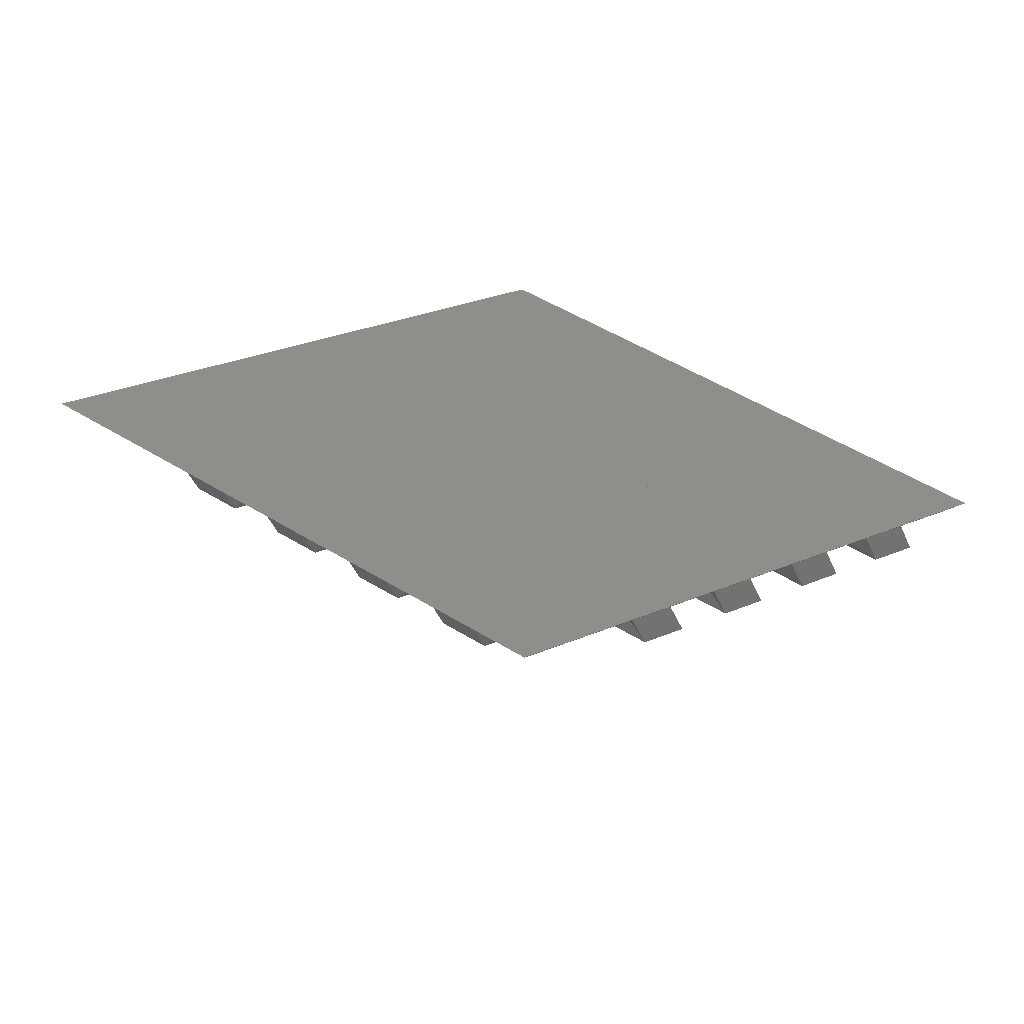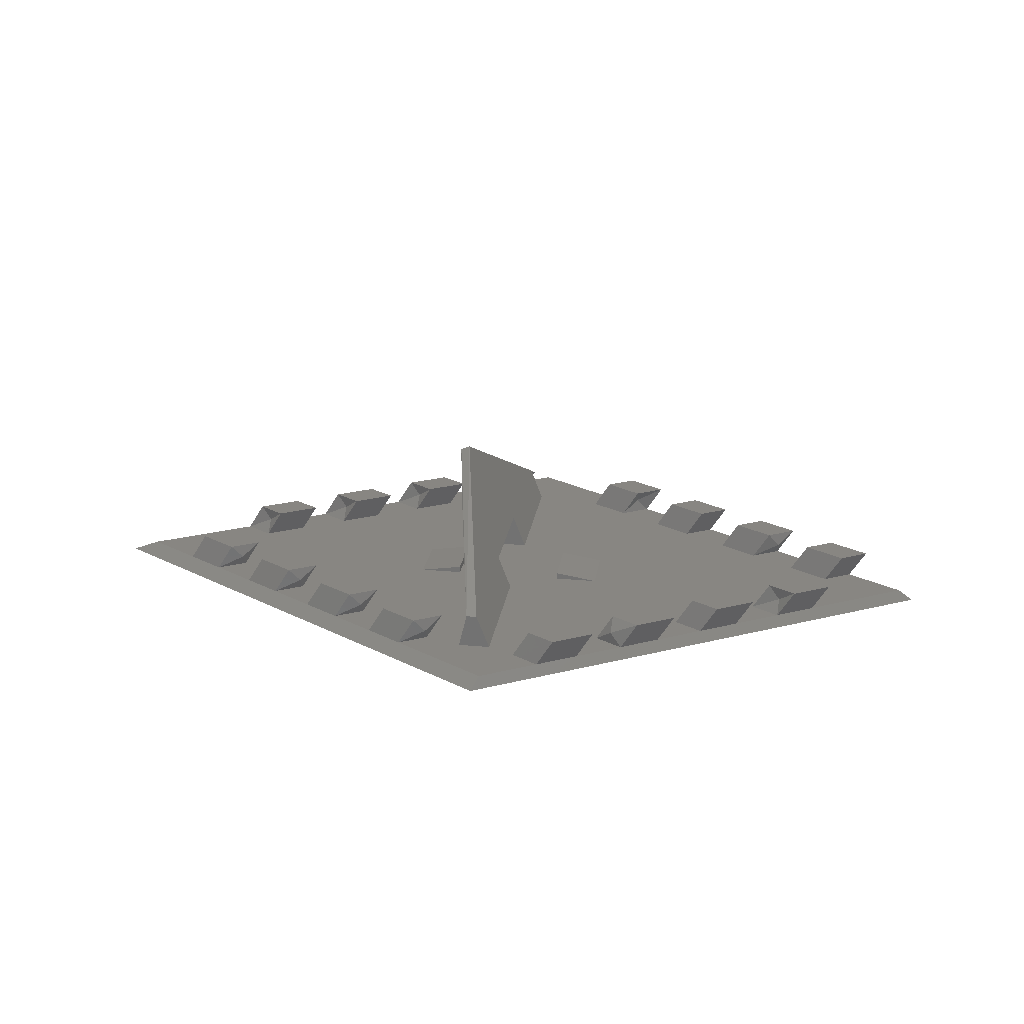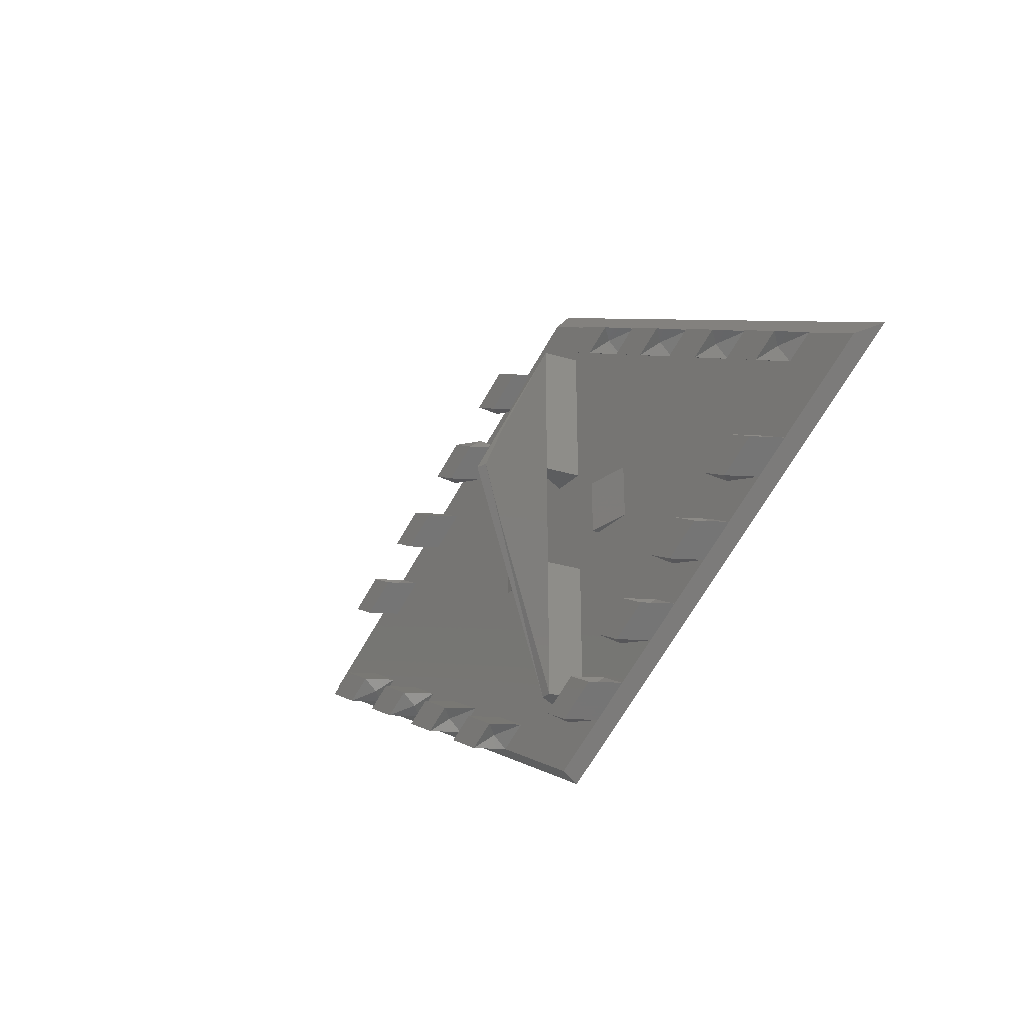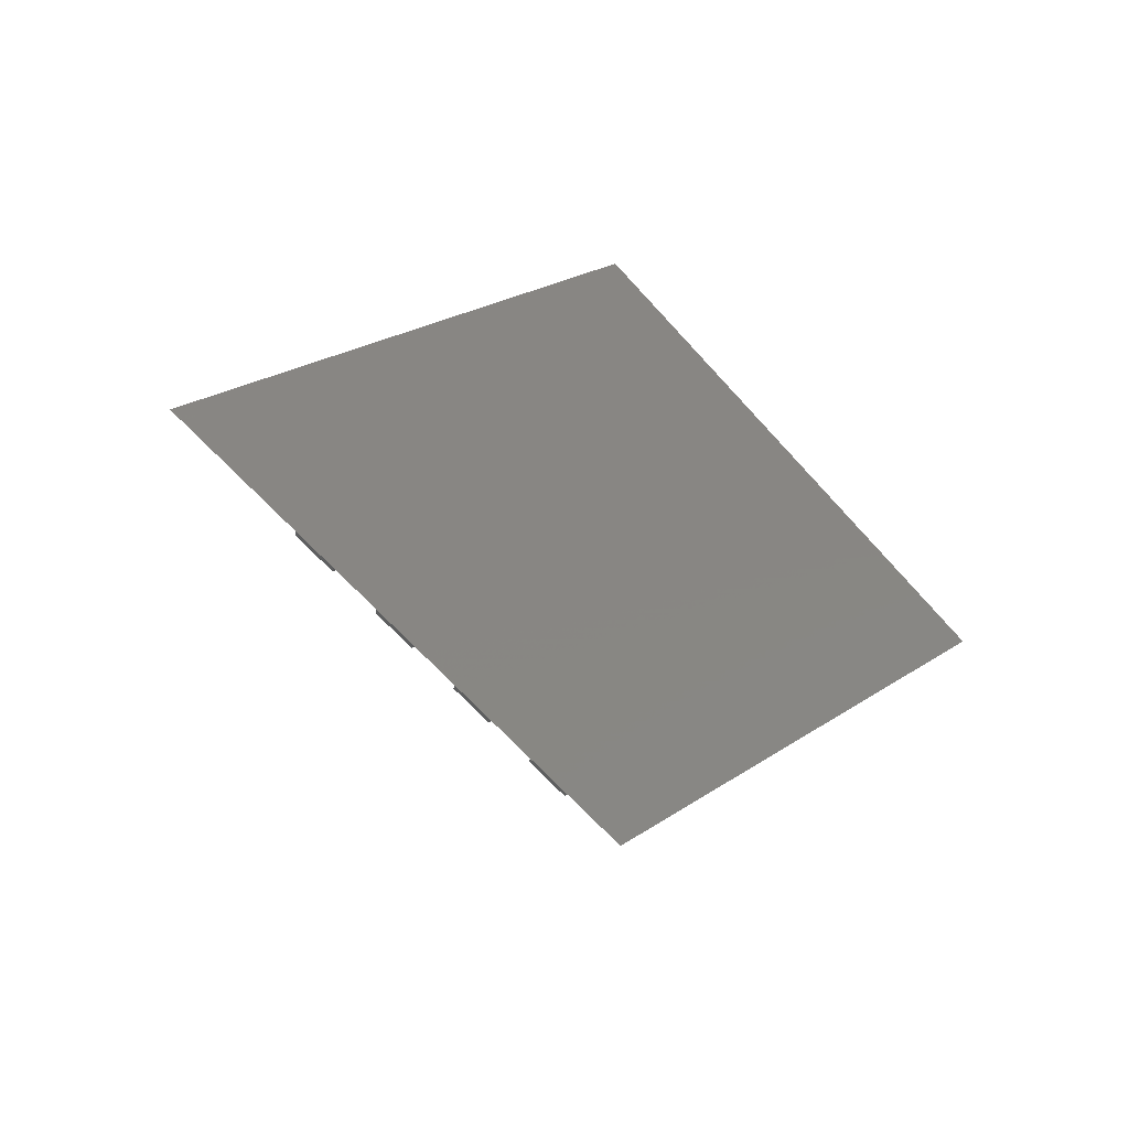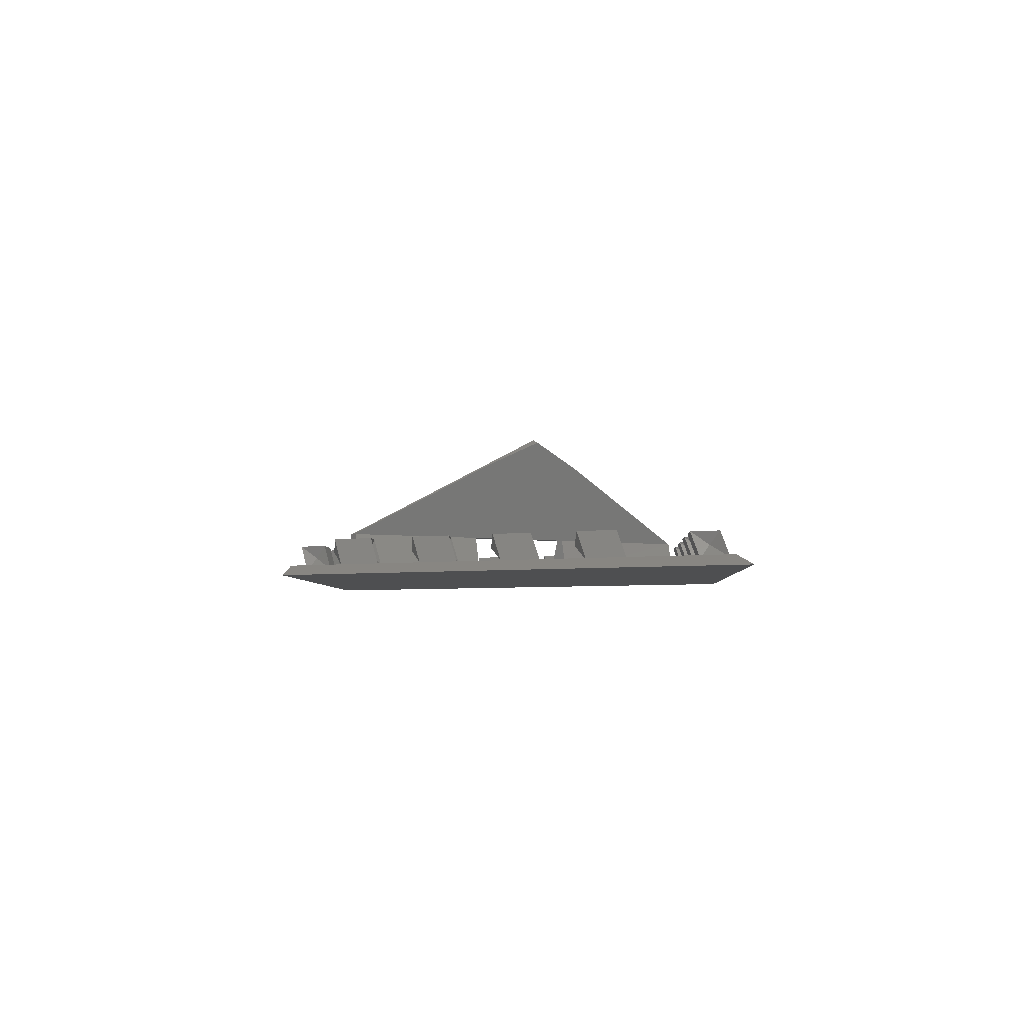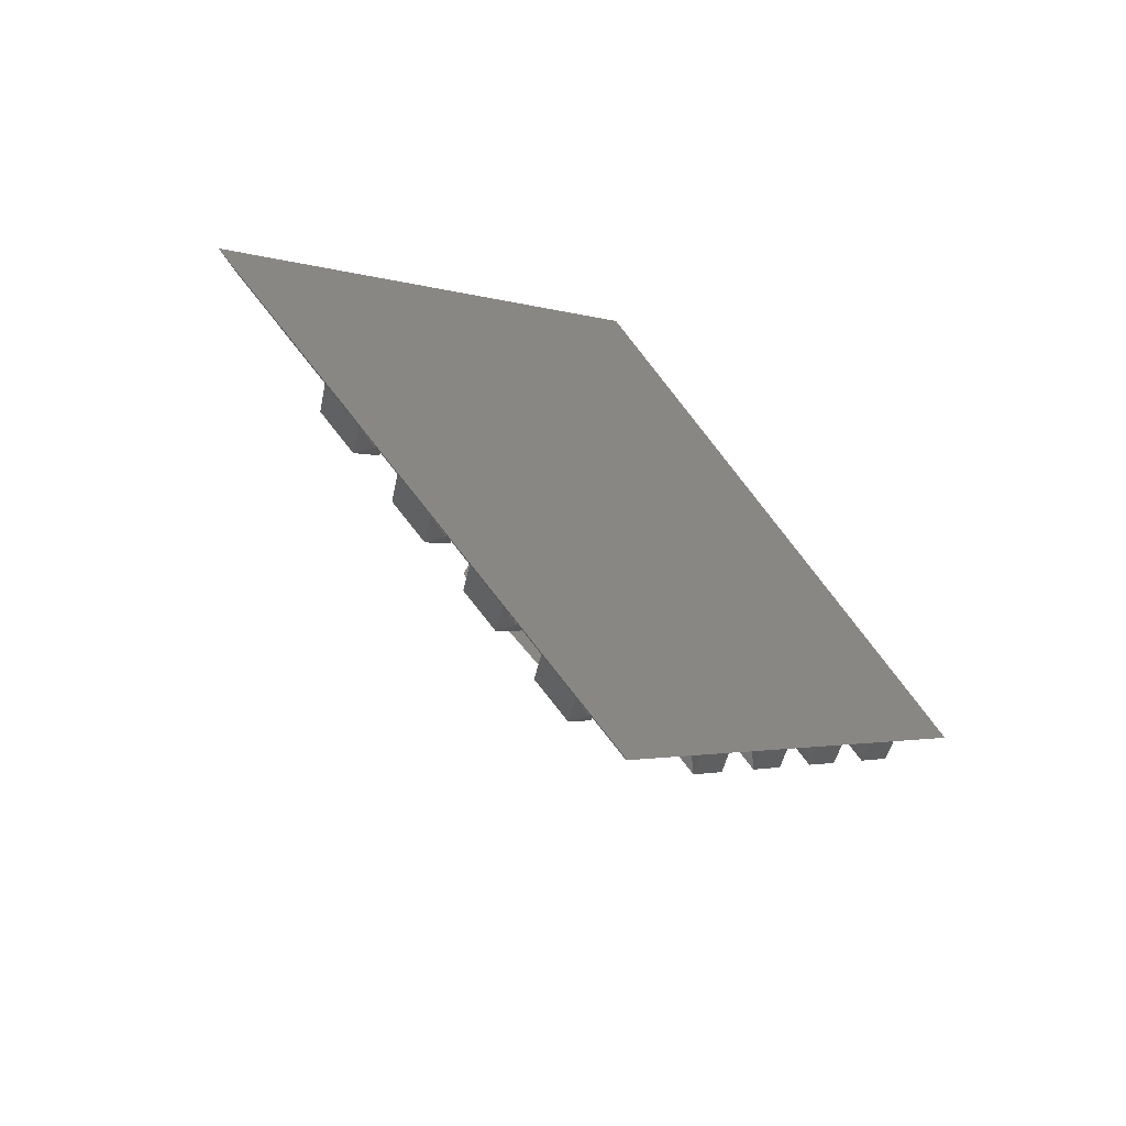
<metadata>
{"format":"stl","ext":"stl","renderer":"f3d","projection":"perspective","resolution":1024,"background":"white","views":[{"elev":-48.2,"azim":171.8,"up":"+Y"},{"elev":23.7,"azim":-171.3,"up":"+Z"},{"elev":-31.5,"azim":53.9,"up":"+Y"},{"elev":-20.8,"azim":141.8,"up":"+Y"},{"elev":-4.2,"azim":60.5,"up":"+Z"},{"elev":-44.1,"azim":137.0,"up":"+Y"}]}
</metadata>
<code>
# stl→obj: 206 verts, 286 faces
v 0 105.1 0
v 170.1 0 0
v 0 -105.1 0
v -170.1 0 0
v 159.7 0 4
v -2.472 100.2 4
v -164.6 0 4
v -2.472 -100.2 4
v 21.66 0 56.71
v 17.84 -21 46.72
v 17.84 21 46.72
v 6.472 76.2 16.94
v 6.493 21 17
v 6.493 -21 17
v 6.472 -76.2 16.94
v 9.528 21 4
v 9.528 76.2 4
v 9.528 -76.2 4
v 9.528 -21 4
v 18.17 0 58.04
v 13.84 21 46.72
v 13.84 -21 46.72
v -2.472 76.2 4
v 2.493 21 17
v 2.472 76.2 16.94
v -2.472 21 4
v 2.493 -21 17
v -2.472 -76.2 4
v 2.472 -76.2 16.94
v -2.472 -21 4
v 1.528 21 4
v 1.528 -21 4
v 1.528 -76.2 4
v 1.528 76.2 4
v 21 10.5 0
v 21 -10.5 0
v 21 -10.5 6.5
v 21 10.5 6.5
v 63 10.5 0
v 63 -10.5 0
v -63 10.5 0
v -63 -10.5 0
v -21 -10.5 6.5
v -21 10.5 6.5
v -21 10.5 0
v -21 -10.5 0
v 139.2 12.62 4
v 128.7 10.87 9.104
v 129 6.309 4
v 122.7 6.309 14.21
v 132.9 12.62 14.21
v 114.5 15.3 4
v 108.2 15.3 14.21
v 118.4 21.61 14.21
v 124.7 21.61 4
v 114.1 19.87 9.104
v 108.3 31.73 4
v 97.77 29.99 9.104
v 98.1 25.43 4
v 91.8 25.43 14.21
v 102 31.73 14.21
v 84.15 34.05 4
v 77.84 34.05 14.21
v 88.05 40.35 14.21
v 94.36 40.35 4
v 83.82 38.61 9.104
v 77.99 50.48 4
v 67.45 48.73 9.104
v 67.78 44.17 4
v 61.47 44.17 14.21
v 71.68 50.48 14.21
v 53.83 52.79 4
v 47.52 52.79 14.21
v 57.73 59.1 14.21
v 64.04 59.1 4
v 53.5 57.35 9.104
v 47.66 69.22 4
v 37.12 67.47 9.104
v 37.45 62.91 4
v 31.14 62.91 14.21
v 41.35 69.22 14.21
v 23.5 71.53 4
v 17.2 71.53 14.21
v 27.4 77.84 14.21
v 33.71 77.84 4
v 23.17 76.09 9.104
v -22.89 87.58 4
v -20.94 84.43 9.104
v -12.68 81.28 4
v -18.99 81.28 14.21
v -29.2 87.58 14.21
v -27.24 72.28 4
v -33.55 72.28 14.21
v -43.75 78.59 14.21
v -37.44 78.59 4
v -37.77 74.03 9.104
v -53.82 68.47 4
v -49.59 66.72 9.104
v -43.61 62.16 4
v -49.92 62.16 14.21
v -60.13 68.47 14.21
v -57.56 53.54 4
v -63.87 53.54 14.21
v -74.08 59.85 14.21
v -67.77 59.85 4
v -68.1 55.28 9.104
v -84.14 49.73 4
v -82.19 46.57 9.104
v -73.94 43.42 4
v -80.25 43.42 14.21
v -90.45 49.73 14.21
v -87.89 34.8 4
v -94.19 34.8 14.21
v -104.4 41.1 14.21
v -98.09 41.1 4
v -93.86 39.36 9.104
v -114.5 30.98 4
v -114.8 26.42 9.104
v -104.3 24.68 4
v -110.6 24.68 14.21
v -120.8 30.98 14.21
v -118.2 16.05 4
v -124.5 16.05 14.21
v -134.7 22.36 14.21
v -128.4 22.36 4
v -124.2 20.62 9.104
v -144.2 -12.62 4
v -142.2 -9.463 9.104
v -134 -6.309 4
v -140.3 -6.309 14.21
v -150.5 -12.62 14.21
v -119.4 -15.3 4
v -125.7 -15.3 14.21
v -135.9 -21.61 14.21
v -129.6 -21.61 4
v -125.4 -19.87 9.104
v -113.3 -31.73 4
v -113.6 -27.17 9.104
v -103 -25.43 4
v -109.4 -25.43 14.21
v -119.6 -31.73 14.21
v -89.1 -34.05 4
v -95.41 -34.05 14.21
v -105.6 -40.35 14.21
v -99.31 -40.35 4
v -95.08 -38.61 9.104
v -82.93 -50.48 4
v -80.98 -47.32 9.104
v -72.72 -44.17 4
v -79.03 -44.17 14.21
v -89.24 -50.48 14.21
v -58.77 -52.79 4
v -65.08 -52.79 14.21
v -75.29 -59.1 14.21
v -68.98 -59.1 4
v -69.31 -54.53 9.104
v -52.61 -69.22 4
v -48.38 -67.47 9.104
v -42.4 -62.91 4
v -48.71 -62.91 14.21
v -58.91 -69.22 14.21
v -28.45 -71.53 4
v -34.76 -71.53 14.21
v -44.97 -77.84 14.21
v -38.66 -77.84 4
v -38.99 -73.28 9.104
v 17.94 -87.58 4
v 7.405 -85.84 9.104
v 7.736 -81.28 4
v 1.427 -81.28 14.21
v 11.63 -87.58 14.21
v 22.29 -72.28 4
v 15.98 -72.28 14.21
v 26.19 -78.59 14.21
v 32.5 -78.59 4
v 21.96 -76.84 9.104
v 48.88 -68.47 4
v 38.34 -66.72 9.104
v 38.67 -62.16 4
v 32.36 -62.16 14.21
v 42.57 -68.47 14.21
v 52.62 -53.54 4
v 46.31 -53.54 14.21
v 56.52 -59.85 14.21
v 62.82 -59.85 4
v 52.29 -58.1 9.104
v 79.2 -49.73 4
v 68.66 -47.98 9.104
v 68.99 -43.42 4
v 62.68 -43.42 14.21
v 72.89 -49.73 14.21
v 82.94 -34.8 4
v 76.63 -34.8 14.21
v 86.84 -41.1 14.21
v 93.15 -41.1 4
v 82.61 -39.36 9.104
v 109.5 -30.98 4
v 98.99 -29.24 9.104
v 99.32 -24.68 4
v 93.01 -24.68 14.21
v 103.2 -30.98 14.21
v 113.3 -16.05 4
v 107 -16.05 14.21
v 117.2 -22.36 14.21
v 123.5 -22.36 4
v 112.9 -20.62 9.104
f 1 2 3
f 4 1 3
f 5 2 1
f 6 5 1
f 6 1 4
f 7 6 4
f 7 4 3
f 8 7 3
f 8 3 2
f 5 8 2
f 5 6 8
f 8 6 7
f 9 10 11
f 12 11 13
f 13 11 14
f 11 10 14
f 15 14 10
f 12 16 17
f 13 16 12
f 15 18 14
f 14 18 19
f 20 21 22
f 23 24 25
f 25 24 21
f 26 24 23
f 24 27 21
f 21 27 22
f 28 29 30
f 29 27 30
f 27 29 22
f 26 31 24
f 24 31 13
f 31 16 13
f 30 27 14
f 30 14 32
f 32 14 19
f 26 30 19
f 26 18 16
f 24 13 14
f 24 14 27
f 9 20 29
f 9 29 15
f 28 15 29
f 28 33 15
f 33 18 15
f 9 20 12
f 20 12 25
f 23 25 34
f 25 12 34
f 34 12 17
f 35 36 37
f 35 37 38
f 35 38 39
f 36 37 40
f 37 40 38
f 38 40 39
f 41 42 43
f 41 43 44
f 41 44 45
f 42 43 46
f 43 46 44
f 44 46 45
f 47 48 49
f 49 48 50
f 50 48 51
f 51 48 47
f 49 50 52
f 53 52 50
f 50 51 53
f 54 53 51
f 47 55 51
f 54 51 55
f 55 52 56
f 52 53 56
f 53 54 56
f 54 55 56
f 57 58 59
f 59 58 60
f 60 58 61
f 61 58 57
f 59 60 62
f 63 62 60
f 60 61 63
f 64 63 61
f 57 65 61
f 64 61 65
f 65 62 66
f 62 63 66
f 63 64 66
f 64 65 66
f 67 68 69
f 69 68 70
f 70 68 71
f 71 68 67
f 69 70 72
f 73 72 70
f 70 71 73
f 74 73 71
f 67 75 71
f 74 71 75
f 75 72 76
f 72 73 76
f 73 74 76
f 74 75 76
f 77 78 79
f 79 78 80
f 80 78 81
f 81 78 77
f 79 80 82
f 83 82 80
f 80 81 83
f 84 83 81
f 77 85 81
f 84 81 85
f 85 82 86
f 82 83 86
f 83 84 86
f 84 85 86
f 87 88 89
f 89 88 90
f 90 88 91
f 91 88 87
f 89 90 92
f 93 92 90
f 90 91 93
f 94 93 91
f 87 95 91
f 94 91 95
f 95 92 96
f 92 93 96
f 93 94 96
f 94 95 96
f 97 98 99
f 99 98 100
f 100 98 101
f 101 98 97
f 99 100 102
f 103 102 100
f 100 101 103
f 104 103 101
f 97 105 101
f 104 101 105
f 105 102 106
f 102 103 106
f 103 104 106
f 104 105 106
f 107 108 109
f 109 108 110
f 110 108 111
f 111 108 107
f 109 110 112
f 113 112 110
f 110 111 113
f 114 113 111
f 107 115 111
f 114 111 115
f 115 112 116
f 112 113 116
f 113 114 116
f 114 115 116
f 117 118 119
f 119 118 120
f 120 118 121
f 121 118 117
f 119 120 122
f 123 122 120
f 120 121 123
f 124 123 121
f 117 125 121
f 124 121 125
f 125 122 126
f 122 123 126
f 123 124 126
f 124 125 126
f 127 128 129
f 129 128 130
f 130 128 131
f 131 128 127
f 129 130 132
f 133 132 130
f 130 131 133
f 134 133 131
f 127 135 131
f 134 131 135
f 135 132 136
f 132 133 136
f 133 134 136
f 134 135 136
f 137 138 139
f 139 138 140
f 140 138 141
f 141 138 137
f 139 140 142
f 143 142 140
f 140 141 143
f 144 143 141
f 137 145 141
f 144 141 145
f 145 142 146
f 142 143 146
f 143 144 146
f 144 145 146
f 147 148 149
f 149 148 150
f 150 148 151
f 151 148 147
f 149 150 152
f 153 152 150
f 150 151 153
f 154 153 151
f 147 155 151
f 154 151 155
f 155 152 156
f 152 153 156
f 153 154 156
f 154 155 156
f 157 158 159
f 159 158 160
f 160 158 161
f 161 158 157
f 159 160 162
f 163 162 160
f 160 161 163
f 164 163 161
f 157 165 161
f 164 161 165
f 165 162 166
f 162 163 166
f 163 164 166
f 164 165 166
f 167 168 169
f 169 168 170
f 170 168 171
f 171 168 167
f 169 170 172
f 173 172 170
f 170 171 173
f 174 173 171
f 167 175 171
f 174 171 175
f 175 172 176
f 172 173 176
f 173 174 176
f 174 175 176
f 177 178 179
f 179 178 180
f 180 178 181
f 181 178 177
f 179 180 182
f 183 182 180
f 180 181 183
f 184 183 181
f 177 185 181
f 184 181 185
f 185 182 186
f 182 183 186
f 183 184 186
f 184 185 186
f 187 188 189
f 189 188 190
f 190 188 191
f 191 188 187
f 189 190 192
f 193 192 190
f 190 191 193
f 194 193 191
f 187 195 191
f 194 191 195
f 195 192 196
f 192 193 196
f 193 194 196
f 194 195 196
f 197 198 199
f 199 198 200
f 200 198 201
f 201 198 197
f 199 200 202
f 203 202 200
f 200 201 203
f 204 203 201
f 197 205 201
f 204 201 205
f 205 202 206
f 202 203 206
f 203 204 206
f 204 205 206

</code>
